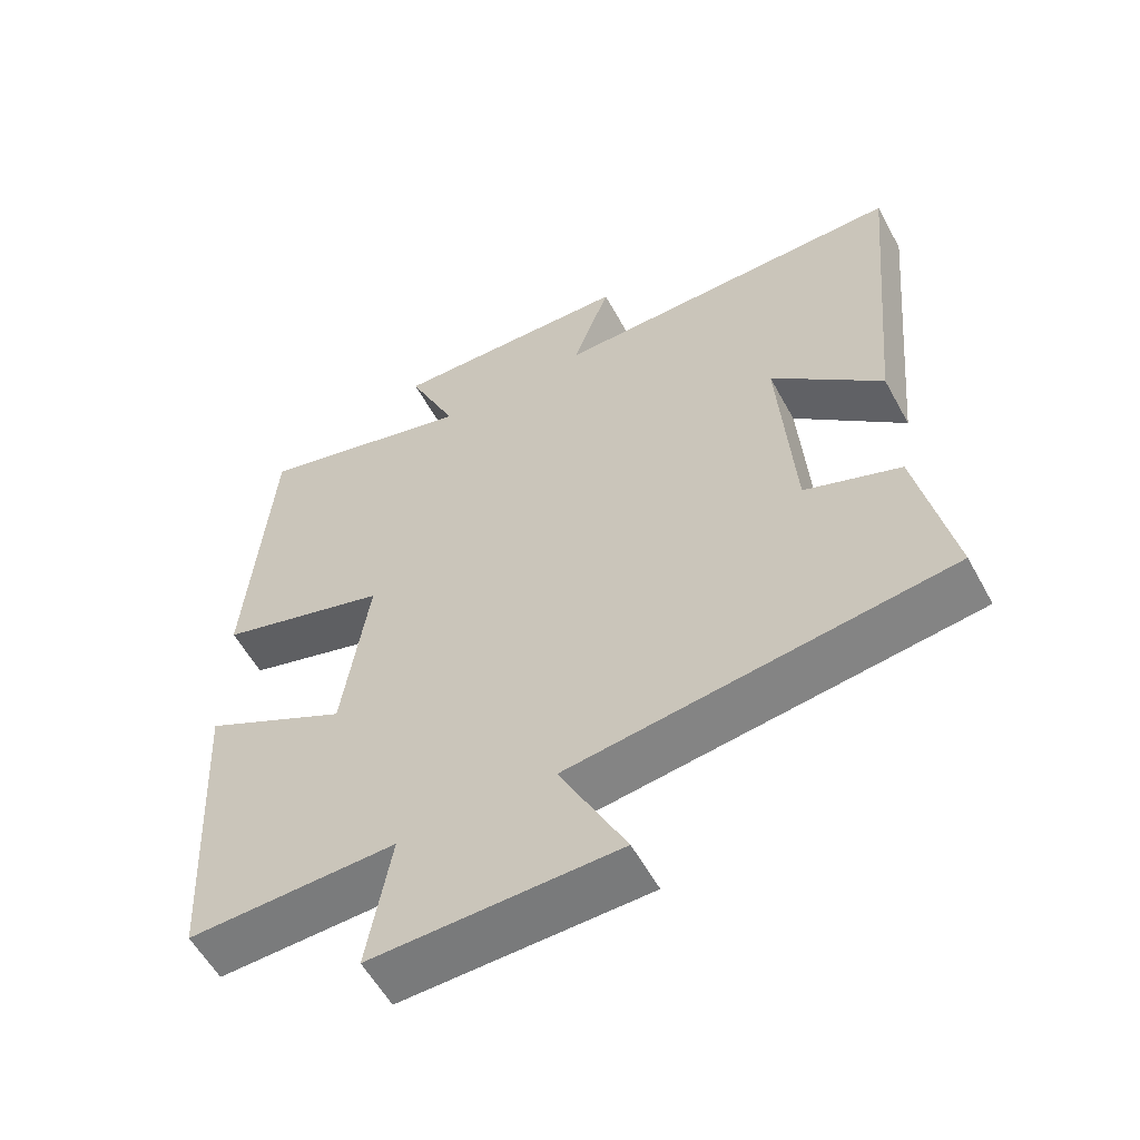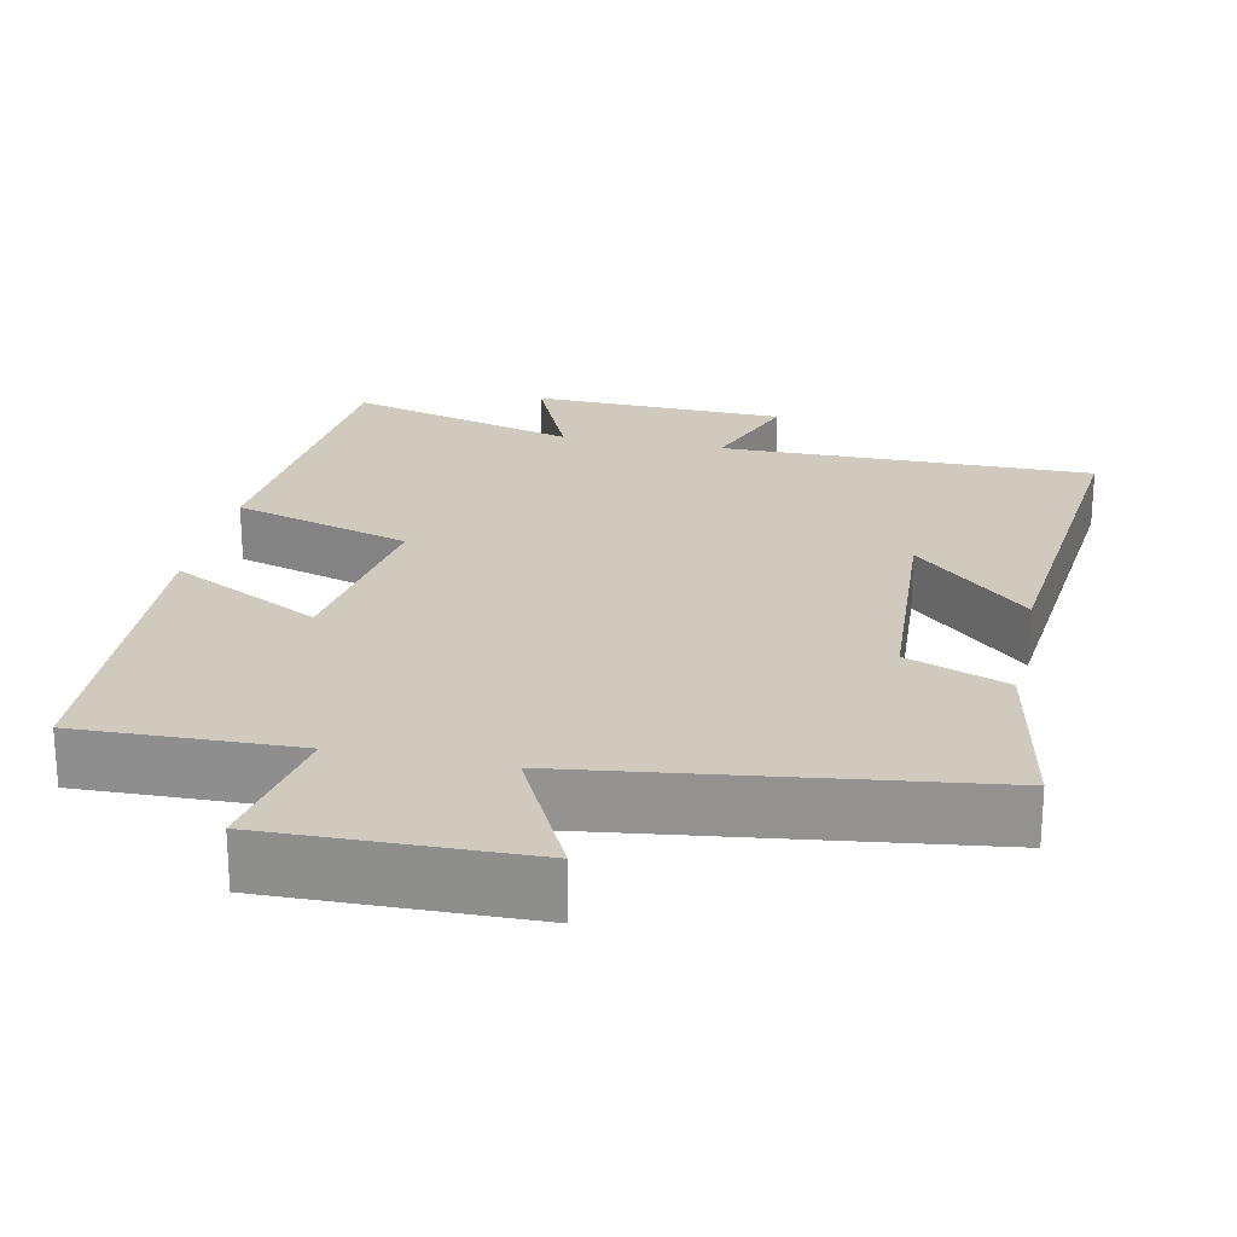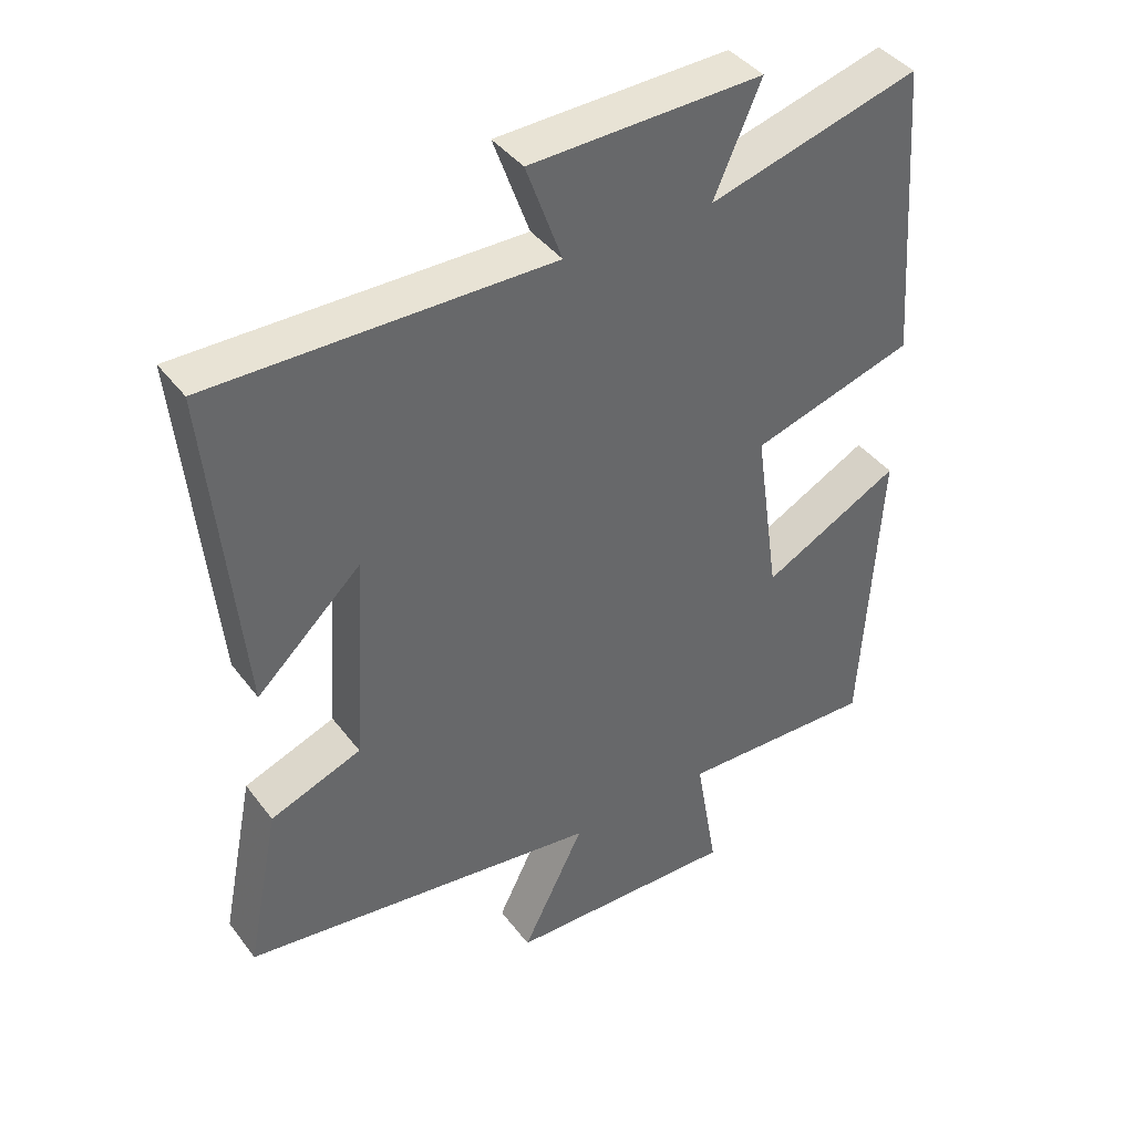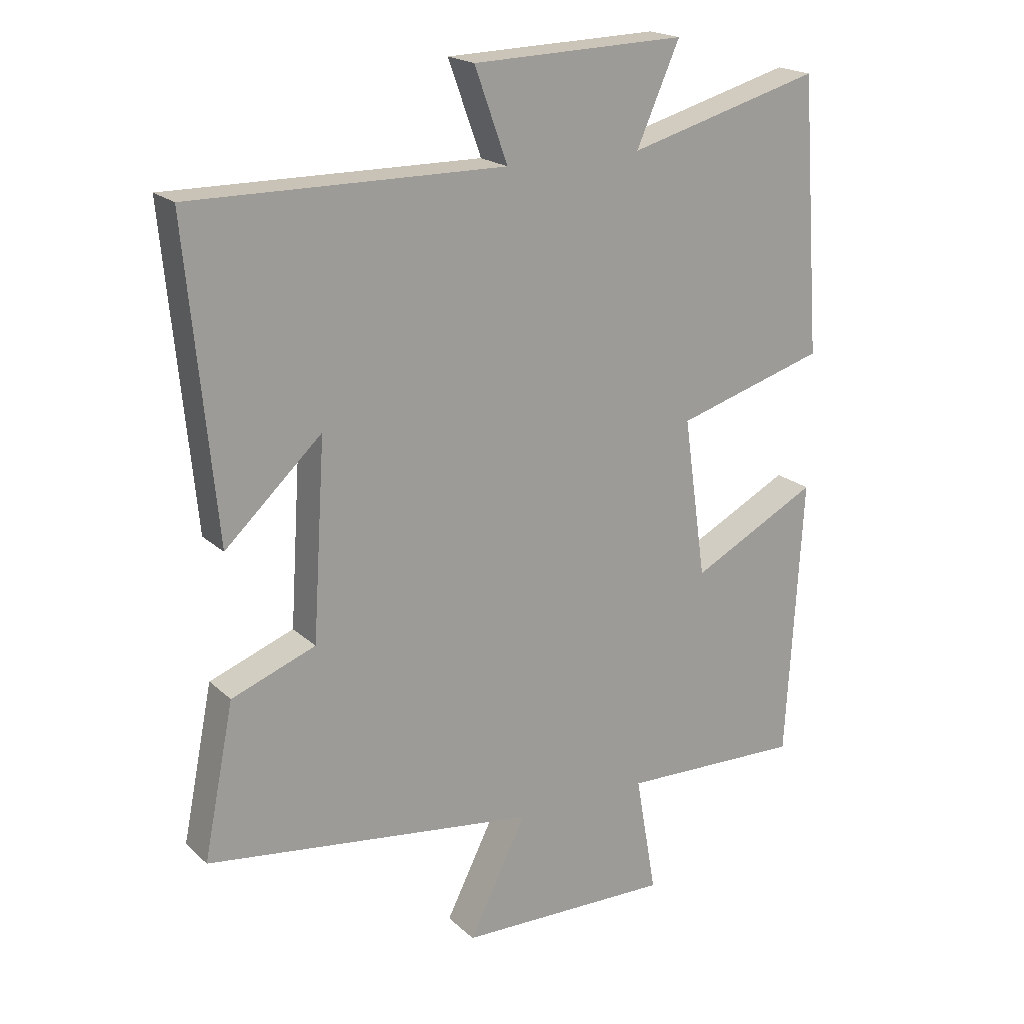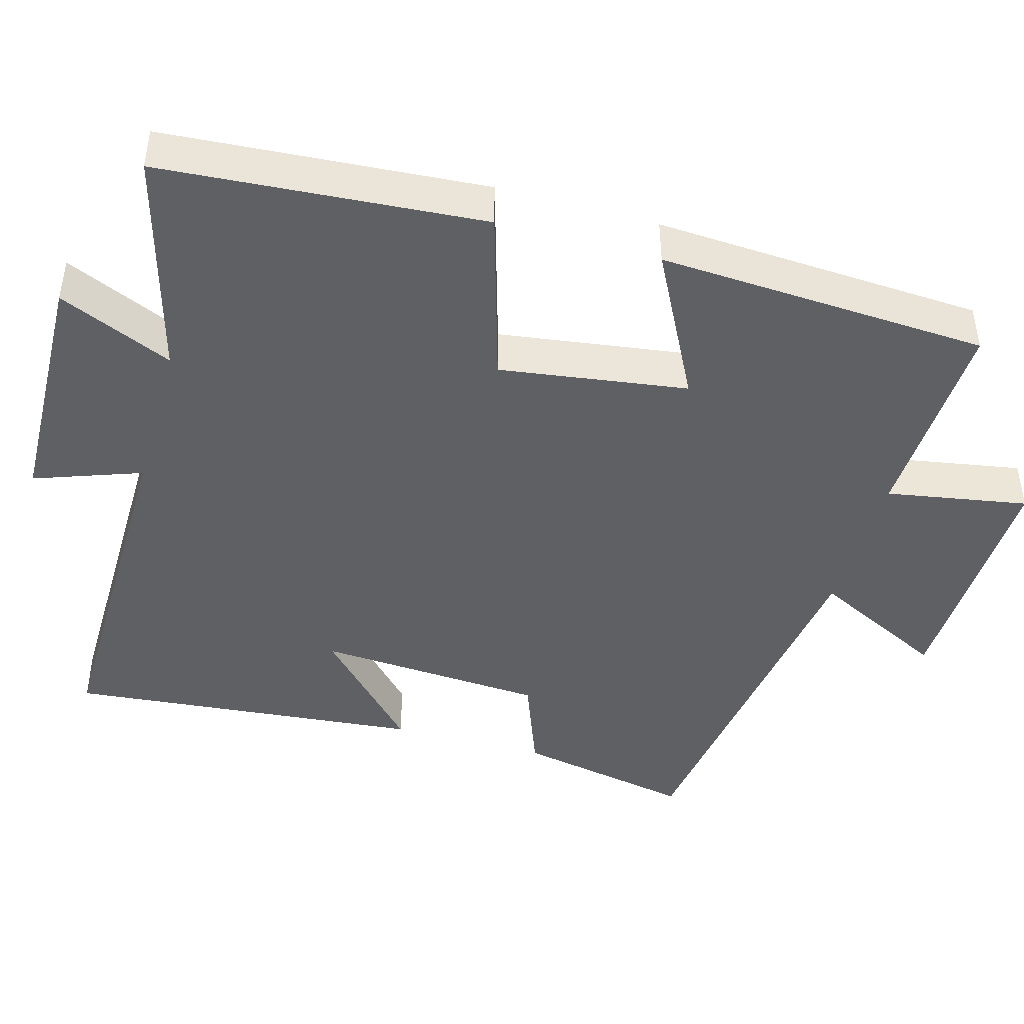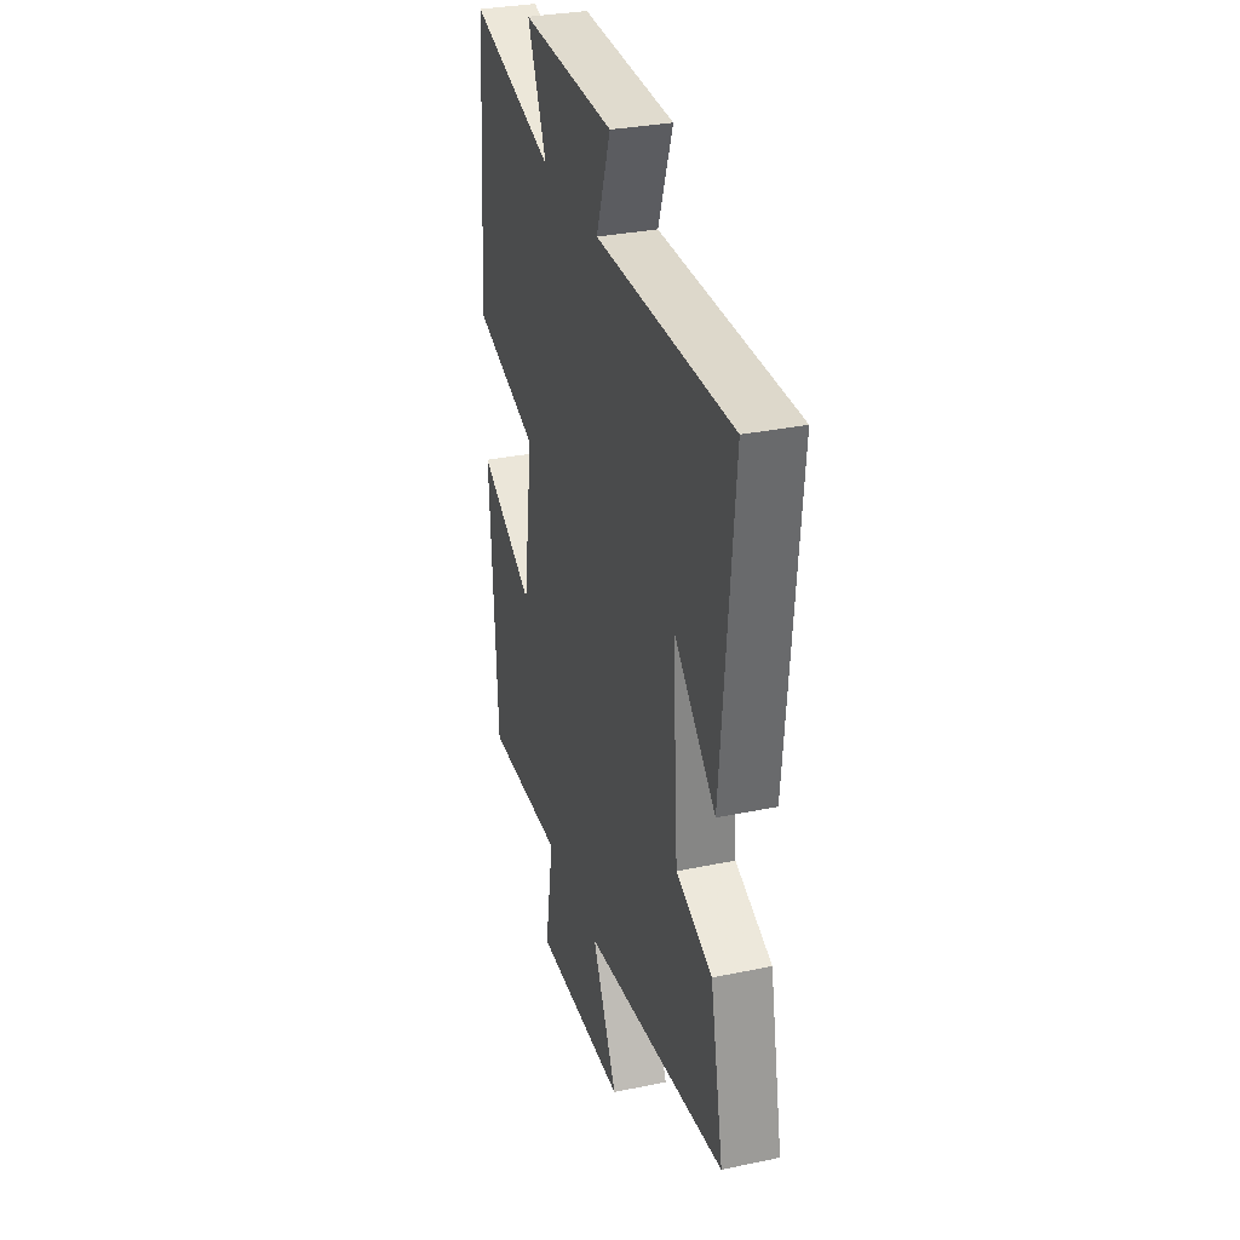
<metadata>
{"format":"obj","ext":"obj","renderer":"f3d","projection":"perspective","resolution":1024,"background":"white","views":[{"elev":-57.3,"azim":-151.5,"up":"+Z"},{"elev":22.9,"azim":-167.9,"up":"+Y"},{"elev":41.1,"azim":-33.6,"up":"+Z"},{"elev":19.7,"azim":-31.9,"up":"+Z"},{"elev":-44.1,"azim":74.2,"up":"+Y"},{"elev":31.8,"azim":-106.4,"up":"+Z"}]}
</metadata>
<code>
v 0.468 0.07 0.584
v 0.5 0.07 0.153
v 0.264 0.07 0.083
v 0.3 0.07 -0.169
v 0.5 0.07 -0.065
v 0.475 0.07 -0.509
v 0.188 0.07 -0.5
v 0.221 0.07 -0.69
v -0.117 0.07 -0.682
v -0.026 0.07 -0.5
v -0.548 0.07 -0.43
v -0.5 0.07 -0.19
v -0.368 0.07 -0.14
v -0.348 0.07 0.168
v -0.5 0.07 0.026
v -0.545 0.07 0.505
v -0.053 0.07 0.5
v -0.105 0.07 0.644
v 0.231 0.07 0.654
v 0.163 0.07 0.5
v 0.468 0 0.584
v 0.5 0 0.153
v 0.264 0 0.083
v 0.3 0 -0.169
v 0.5 0 -0.065
v 0.475 0 -0.509
v 0.188 0 -0.5
v 0.221 0 -0.69
v -0.117 0 -0.682
v -0.026 0 -0.5
v -0.548 0 -0.43
v -0.5 0 -0.19
v -0.368 0 -0.14
v -0.348 0 0.168
v -0.5 0 0.026
v -0.545 0 0.505
v -0.053 0 0.5
v -0.105 0 0.644
v 0.231 0 0.654
v 0.163 0 0.5
f 17 18 19 20
f 14 15 16 17
f 13 14 17 20
f 10 11 12 13
f 10 13 20 1
f 7 8 9 10
f 4 5 6 7
f 3 4 7 10
f 1 2 3
f 1 3 10
f 40 39 38 37
f 37 36 35 34
f 40 37 34 33
f 33 32 31 30
f 21 40 33 30
f 30 29 28 27
f 27 26 25 24
f 30 27 24 23
f 23 22 21
f 30 23 21
f 1 21 22 2
f 2 22 23 3
f 3 23 24 4
f 4 24 25 5
f 5 25 26 6
f 6 26 27 7
f 7 27 28 8
f 8 28 29 9
f 9 29 30 10
f 10 30 31 11
f 11 31 32 12
f 12 32 33 13
f 13 33 34 14
f 14 34 35 15
f 15 35 36 16
f 16 36 37 17
f 17 37 38 18
f 18 38 39 19
f 19 39 40 20
f 20 40 21 1

</code>
